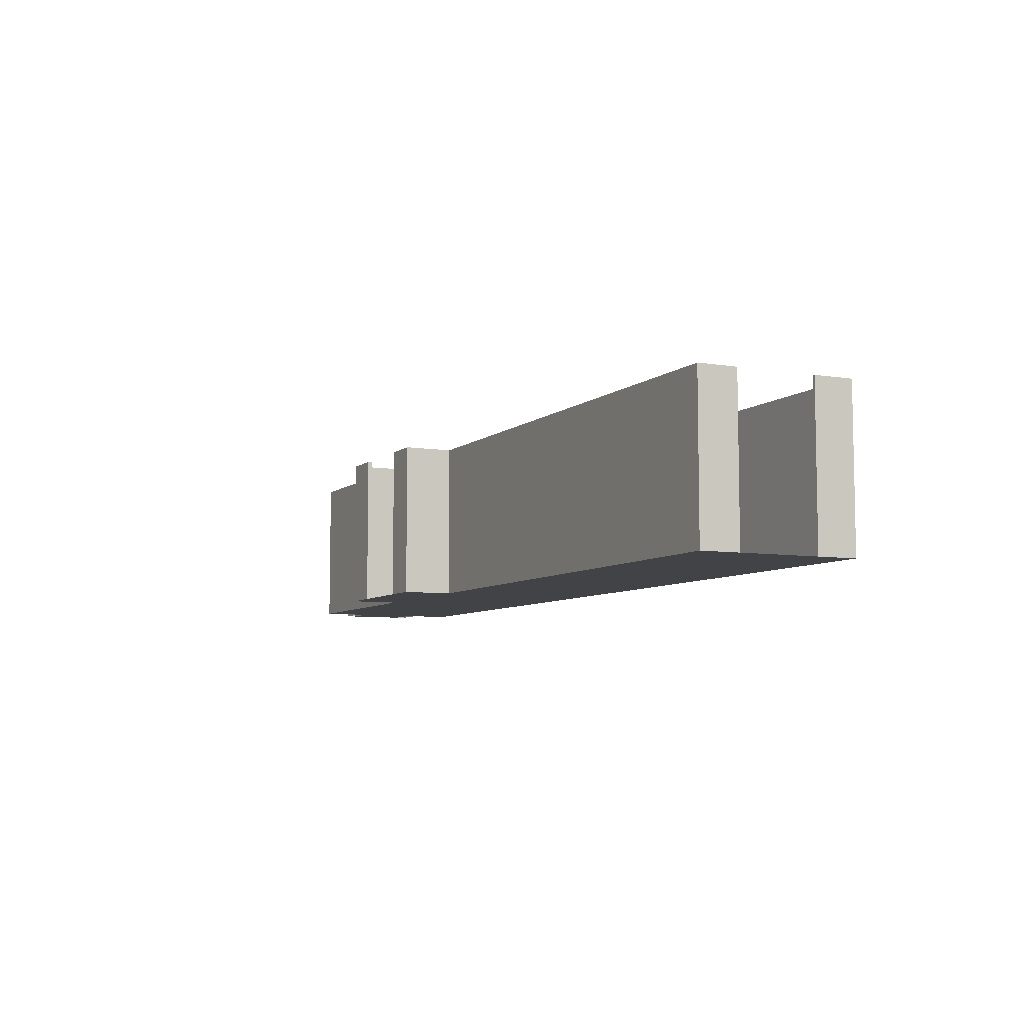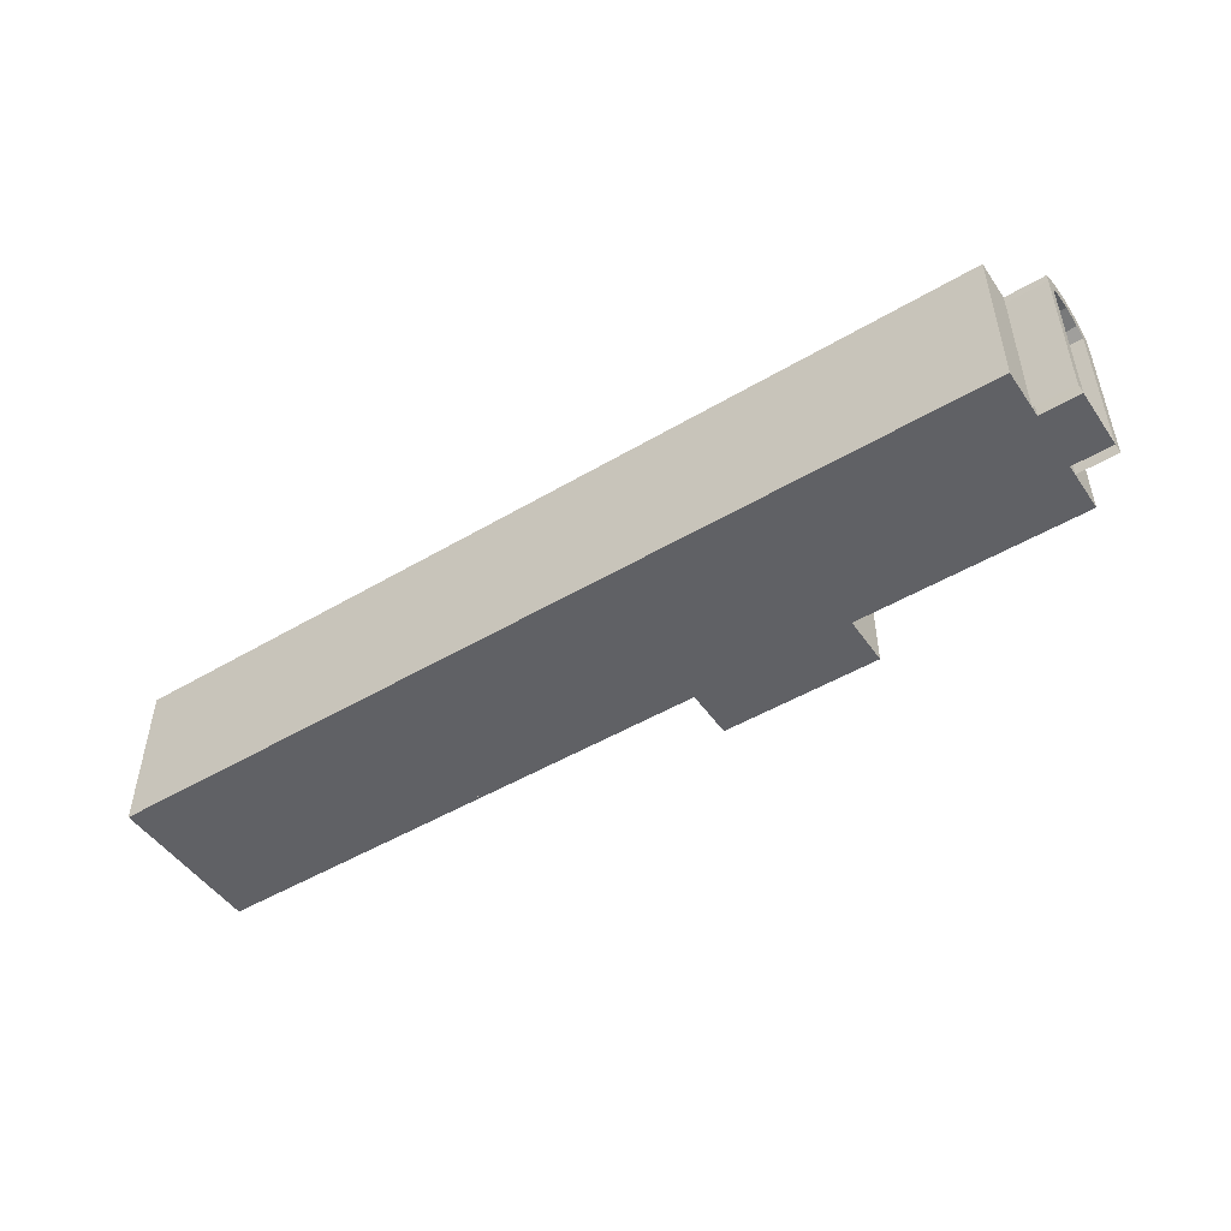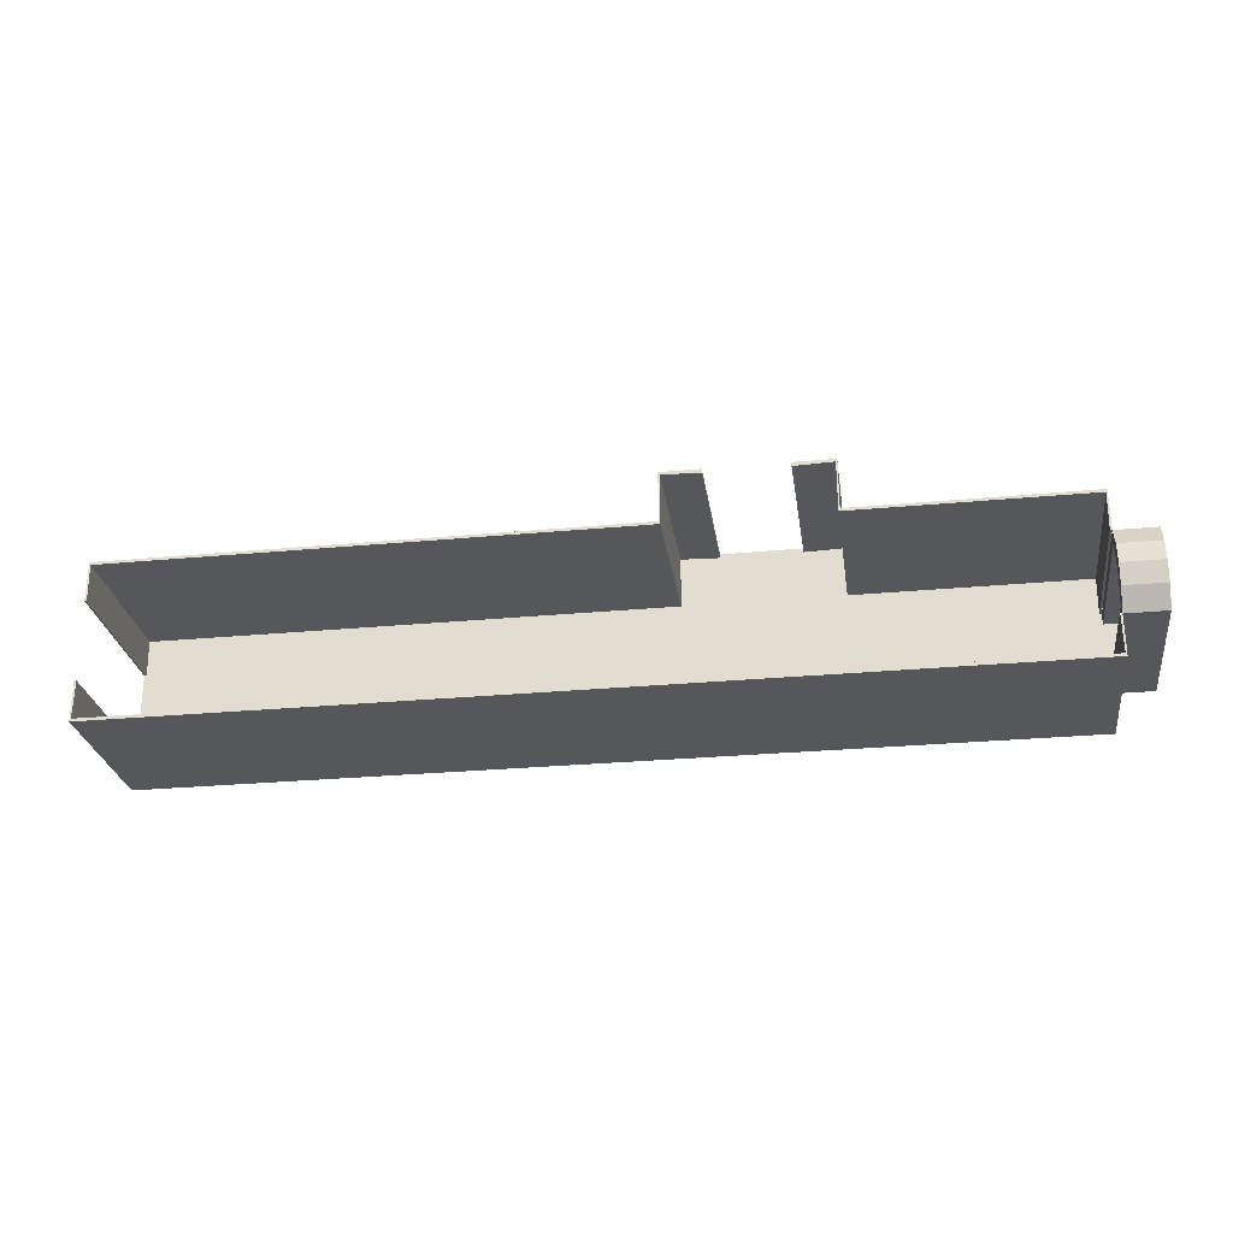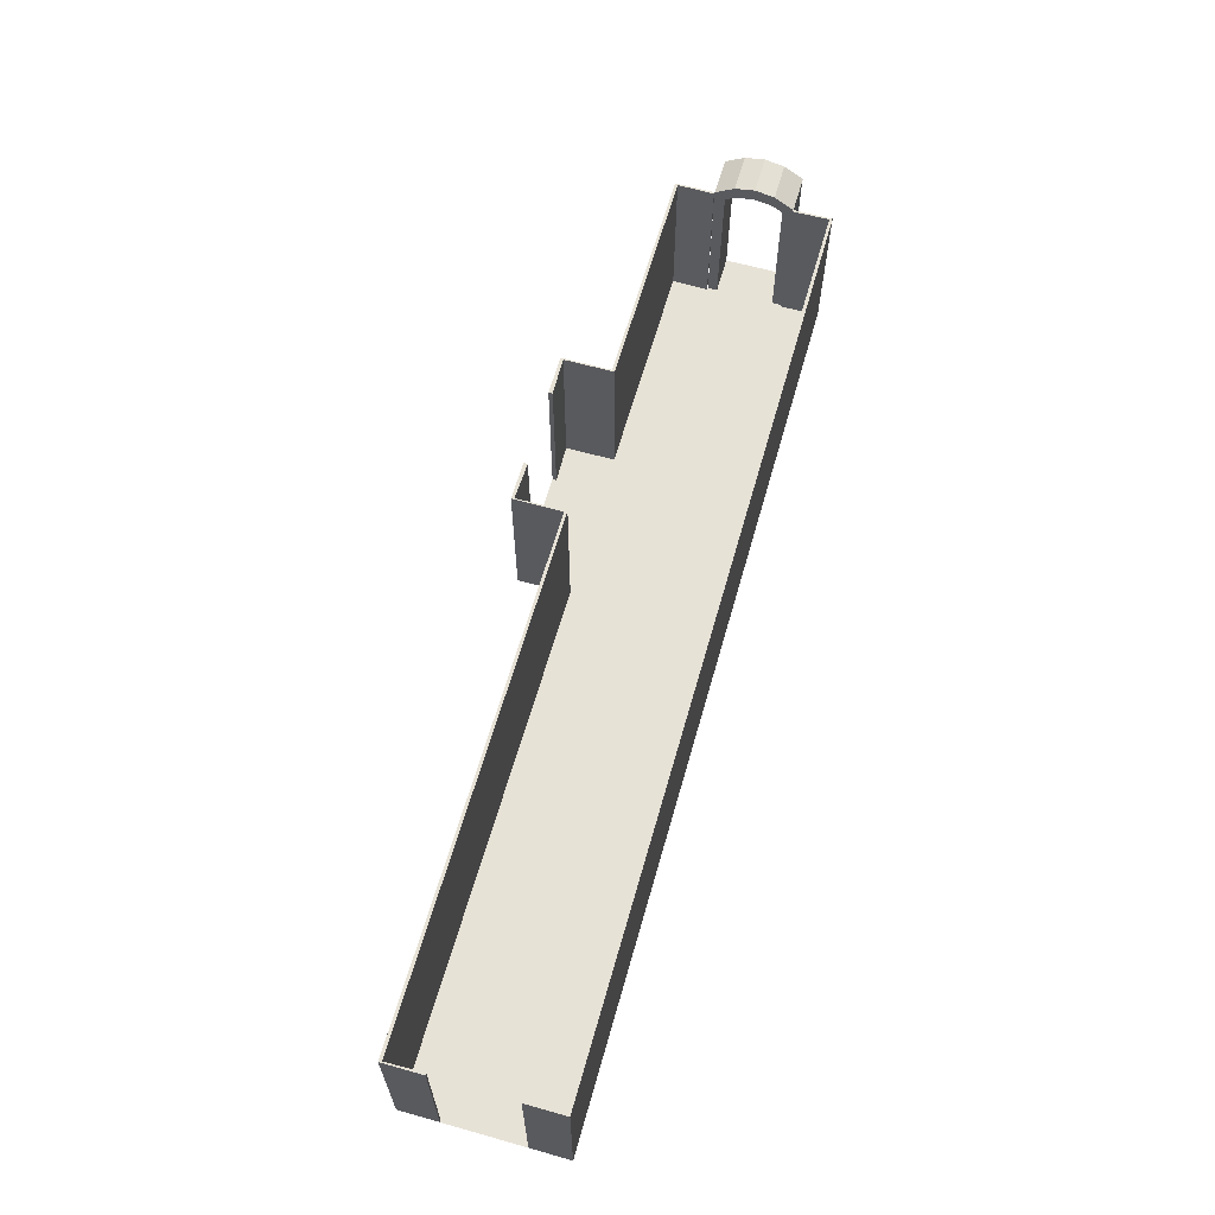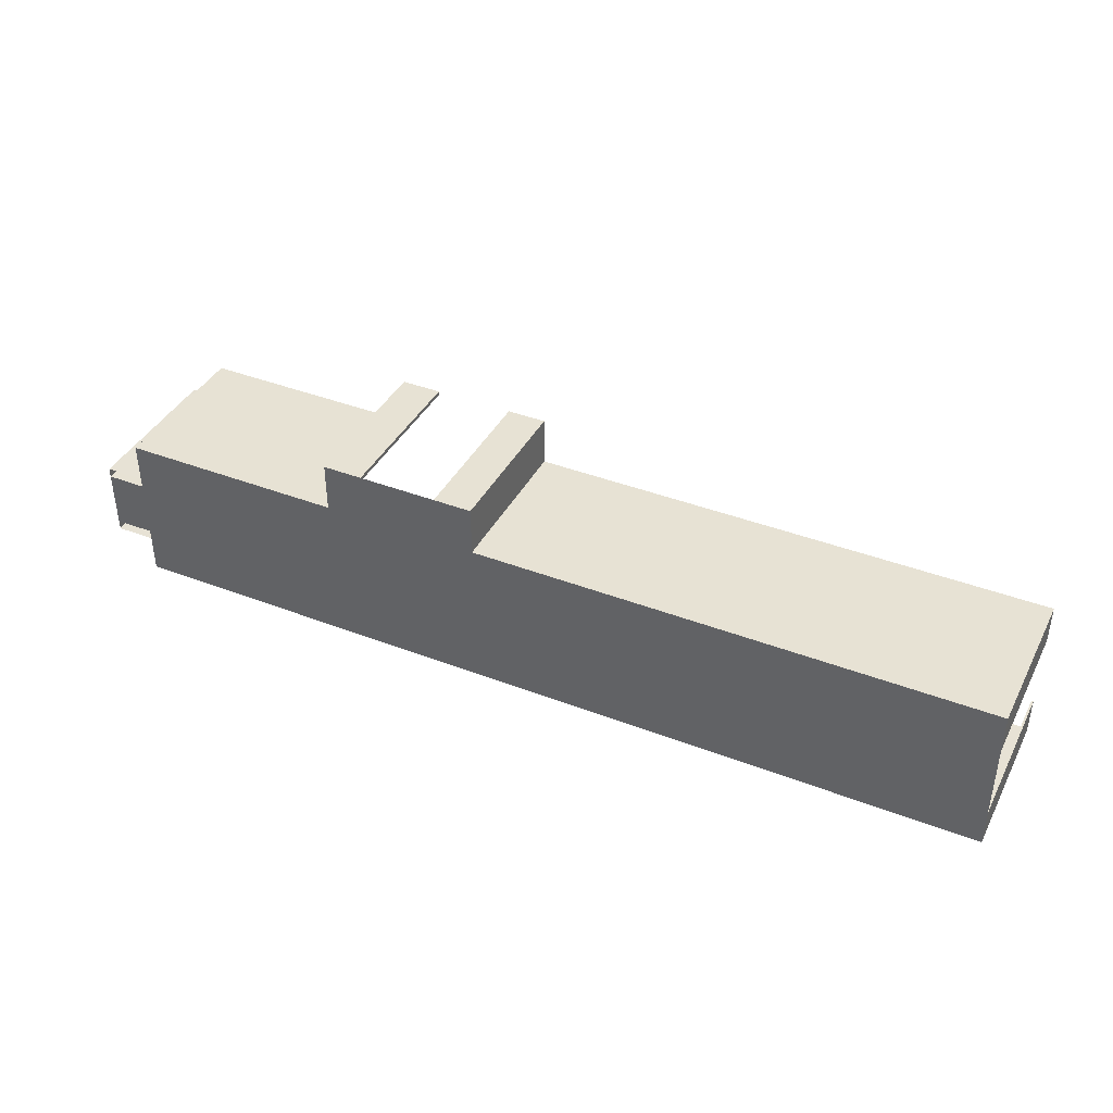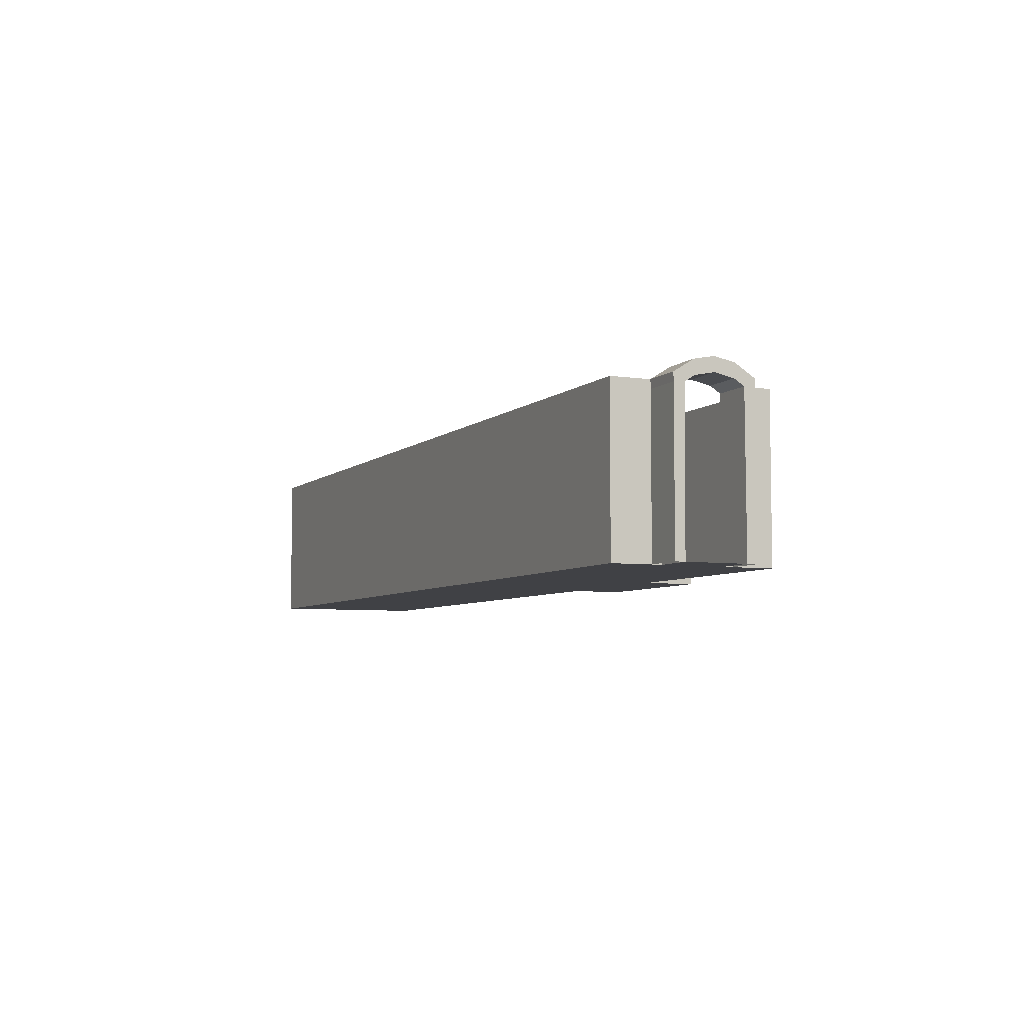
<metadata>
{"format":"obj","ext":"obj","renderer":"f3d","projection":"perspective","resolution":1024,"background":"white","views":[{"elev":-7.0,"azim":64.4,"up":"+Y"},{"elev":-49.0,"azim":-146.7,"up":"+Y"},{"elev":-27.1,"azim":-171.7,"up":"+Z"},{"elev":63.0,"azim":105.9,"up":"+Y"},{"elev":40.0,"azim":25.5,"up":"+Z"},{"elev":-5.8,"azim":-114.2,"up":"+Y"}]}
</metadata>
<code>
o Hallway_5.001_Cube.000
v -5.907 2 2
v -5.907 -2 -2
v -5.907 2 -2
v 16.96 2 2
v 16.96 2 -2
v -5.907 -2 0.9949
v -5.907 2 0.9949
v -5.907 -2 -1.005
v -5.907 2 -1.005
v 16.96 -2 -0.9994
v 16.96 2 -0.9994
v 16.96 -2 1.001
v 16.96 2 1.001
v -0.1717 2 3.264
v -0.1717 -2 2
v 3.828 -2 3.264
v 3.828 2 3.264
v 3.828 -2 2
v 3.828 2 2
v 0.8419 -2 3.264
v 0.8419 2 3.264
v 2.842 -2 3.264
v 2.842 2 3.264
v -0.1717 -2 -2
v -0.1717 2 -2
v -0.1717 2 2
v 3.828 2 -2
v -5.871 -2 1.928
v -5.871 2 1.928
v -5.856 -2 0.9949
v -5.856 2 0.9949
v -5.871 2 -1.928
v -5.871 -2 -1.928
v -0.1717 -2 -1.898
v 3.828 2 -1.898
v 16.92 2 -1.928
v 16.92 -2 -1.928
v 16.91 2 -0.9994
v 16.91 -2 -0.9994
v 16.92 2 1.928
v 16.92 -2 1.928
v -0.1357 2 1.928
v -5.856 2 -1.005
v -5.856 -2 -1.005
v 16.91 2 1.001
v 16.91 -2 1.001
v -0.1357 -2 1.928
v -0.1357 -2 3.192
v -0.1357 2 3.192
v 3.792 2 1.928
v 3.792 -2 1.928
v 3.792 -2 3.192
v 3.792 2 3.192
v 0.8419 -2 3.162
v 0.8419 2 3.162
v 2.842 2 3.162
v 2.842 -2 3.162
v 3.828 -2 -1.898
v -0.1717 2 -1.898
v -5.907 -2 2
v 16.96 -2 2
v 16.96 -2 -2
v -0.1717 -2 3.264
v 3.828 -2 -2
v -5.907 -2 0.9849
v -5.907 2 0.9849
v -6.907 -2 0.9849
v -6.907 1.791 0.9949
v -5.907 -2 -1.015
v -5.907 1.791 -1.005
v -6.907 -2 -1.015
v -6.907 1.791 -1.005
v -6.907 2.061 -0.01523
v -5.907 2.061 -0.01523
v -6.907 1.967 -0.4941
v -5.907 1.967 -0.4941
v -5.907 1.964 0.4712
v -6.907 1.964 0.4712
v -5.907 1.791 0.9949
v -6.907 2 0.9849
v -6.907 2.313 -0.5151
v -6.907 2 -1.015
v -5.907 2 -1.015
v -5.907 2.31 0.4924
v -6.907 2.31 0.4924
v -6.907 2.412 -0.01514
v -5.907 2.313 -0.5151
v -5.907 2.412 -0.01514
v -6.907 2.157 -0.7651
v -5.907 -2 -0.7651
v -6.907 -2 -0.7651
v -5.907 2.157 -0.7651
v -6.907 1.809 -0.7466
v -5.907 1.809 -0.7466
v -6.907 -2 0.7386
v -5.907 2.155 0.7386
v -6.907 2.155 0.7386
v -5.907 -2 0.7386
v -5.907 1.807 0.72
v -6.907 1.807 0.72
f 1 6 60
f 27 62 64
f 5 10 62
f 26 60 15
f 2 9 3
f 61 13 4
f 14 15 63
f 19 16 18
f 17 22 16
f 63 21 14
f 3 24 2
f 4 18 61
f 25 64 24
f 30 29 28
f 37 35 58
f 39 36 37
f 28 42 47
f 43 33 32
f 45 41 40
f 47 49 48
f 52 50 51
f 57 53 52
f 55 48 49
f 34 32 33
f 51 40 41
f 58 59 34
f 22 52 16
f 46 13 12
f 24 33 2
f 53 23 17
f 13 40 4
f 27 36 5
f 58 24 64
f 41 12 61
f 32 25 3
f 15 48 63
f 38 10 11
f 59 27 25
f 26 29 1
f 37 64 62
f 52 18 16
f 6 28 60
f 19 53 17
f 29 7 1
f 18 41 61
f 44 9 8
f 49 26 14
f 54 21 20
f 9 32 3
f 21 49 14
f 33 8 2
f 28 15 60
f 48 20 63
f 10 37 62
f 40 19 4
f 31 6 7
f 56 22 23
f 36 11 5
f 18 62 64
f 63 18 15
f 60 24 2
f 15 64 24
f 79 67 65
f 91 72 71
f 72 69 71
f 98 79 65
f 100 77 99
f 80 96 97
f 86 87 81
f 73 77 78
f 81 92 89
f 75 74 73
f 76 93 94
f 85 88 86
f 79 80 68
f 75 89 93
f 72 83 70
f 77 96 99
f 73 85 86
f 74 87 88
f 73 81 75
f 94 83 92
f 74 84 77
f 100 80 97
f 76 92 87
f 93 82 72
f 89 83 82
f 70 90 69
f 94 91 90
f 78 97 85
f 99 66 79
f 68 95 67
f 97 84 85
f 98 100 99
f 91 98 90
f 1 7 6
f 27 5 62
f 5 11 10
f 26 1 60
f 2 8 9
f 61 12 13
f 14 26 15
f 19 17 16
f 17 23 22
f 63 20 21
f 3 25 24
f 4 19 18
f 25 27 64
f 30 31 29
f 37 36 35
f 39 38 36
f 28 29 42
f 43 44 33
f 45 46 41
f 47 42 49
f 52 53 50
f 57 56 53
f 55 54 48
f 34 59 32
f 51 50 40
f 58 35 59
f 22 57 52
f 46 45 13
f 24 34 33
f 53 56 23
f 13 45 40
f 27 35 36
f 58 34 24
f 41 46 12
f 32 59 25
f 15 47 48
f 38 39 10
f 59 35 27
f 26 42 29
f 37 58 64
f 52 51 18
f 6 30 28
f 19 50 53
f 29 31 7
f 18 51 41
f 44 43 9
f 49 42 26
f 54 55 21
f 9 43 32
f 21 55 49
f 33 44 8
f 28 47 15
f 48 54 20
f 10 39 37
f 40 50 19
f 31 30 6
f 56 57 22
f 36 38 11
f 18 61 62
f 63 16 18
f 60 15 24
f 15 18 64
f 79 68 67
f 91 93 72
f 72 70 69
f 98 99 79
f 100 78 77
f 80 66 96
f 86 88 87
f 73 74 77
f 81 87 92
f 75 76 74
f 76 75 93
f 85 84 88
f 79 66 80
f 75 81 89
f 72 82 83
f 77 84 96
f 73 78 85
f 74 76 87
f 73 86 81
f 94 70 83
f 74 88 84
f 100 68 80
f 76 94 92
f 93 89 82
f 89 92 83
f 70 94 90
f 94 93 91
f 78 100 97
f 99 96 66
f 68 100 95
f 97 96 84
f 98 95 100
f 91 95 98

</code>
